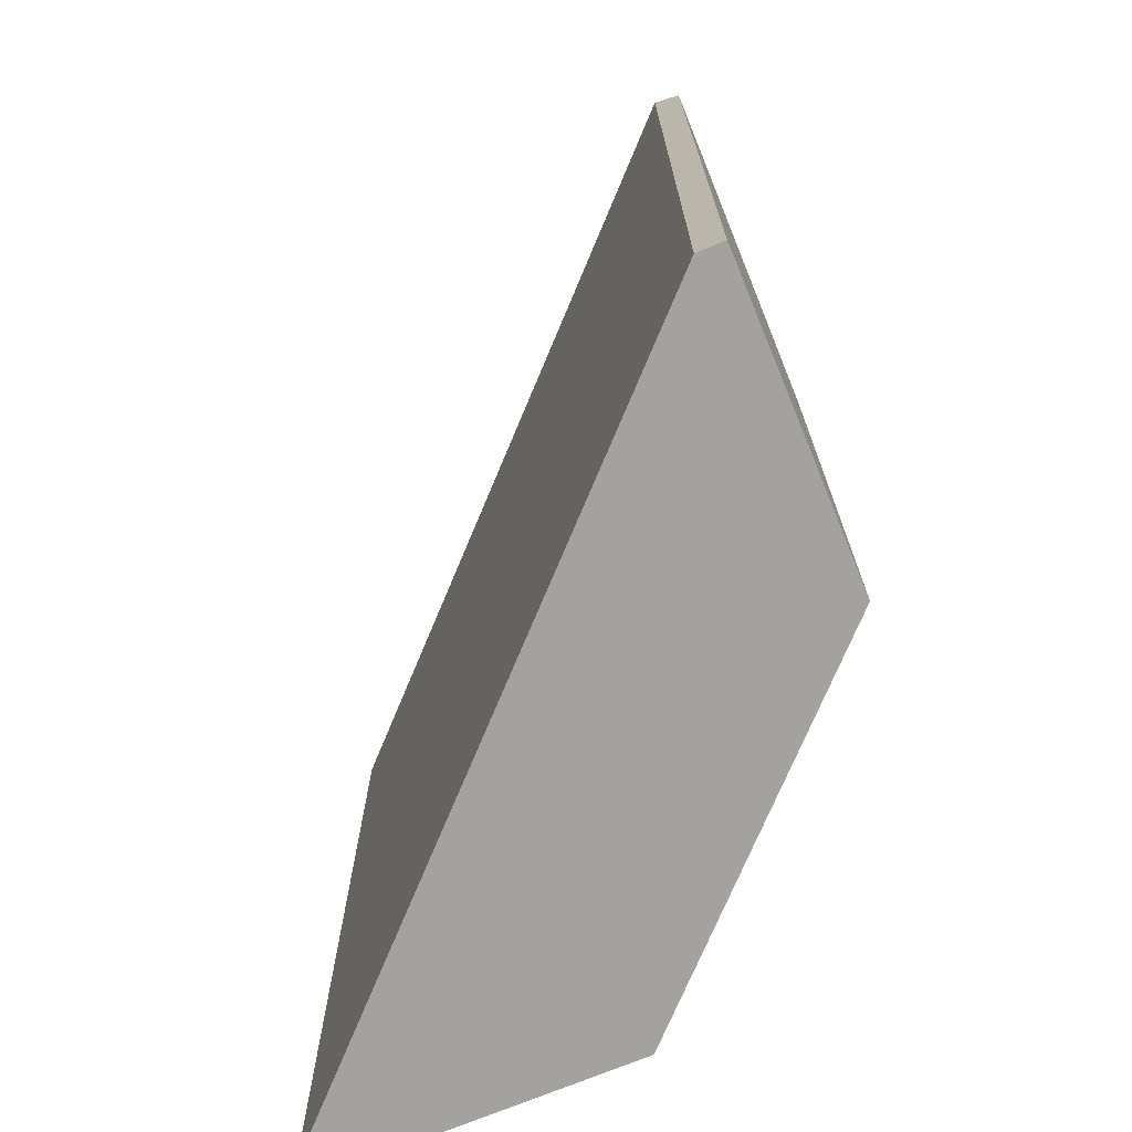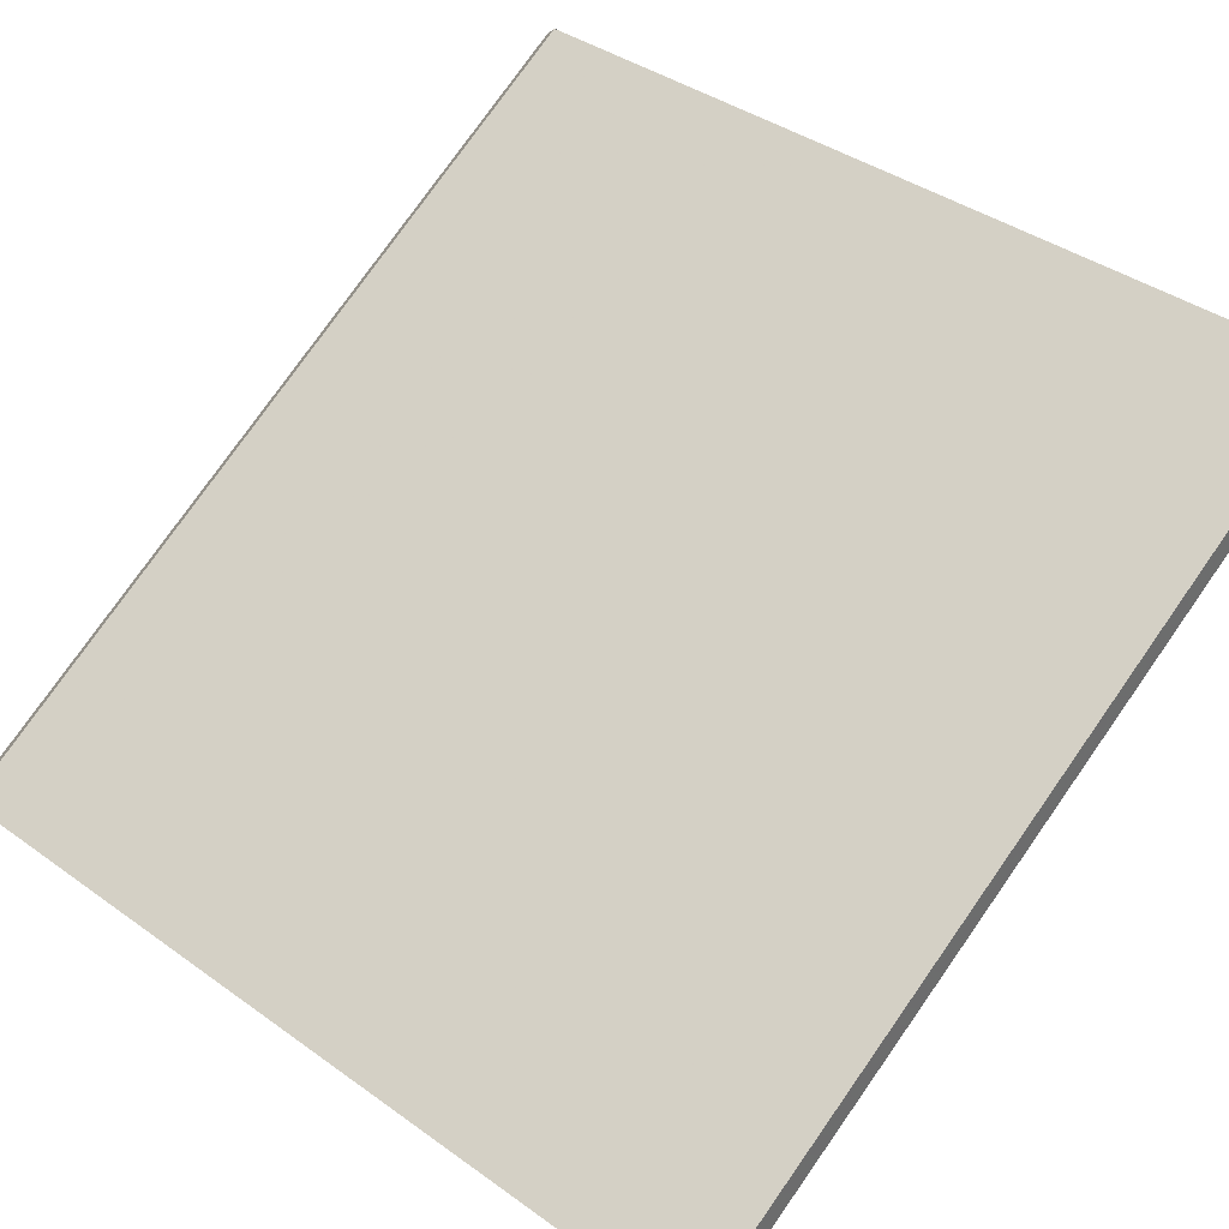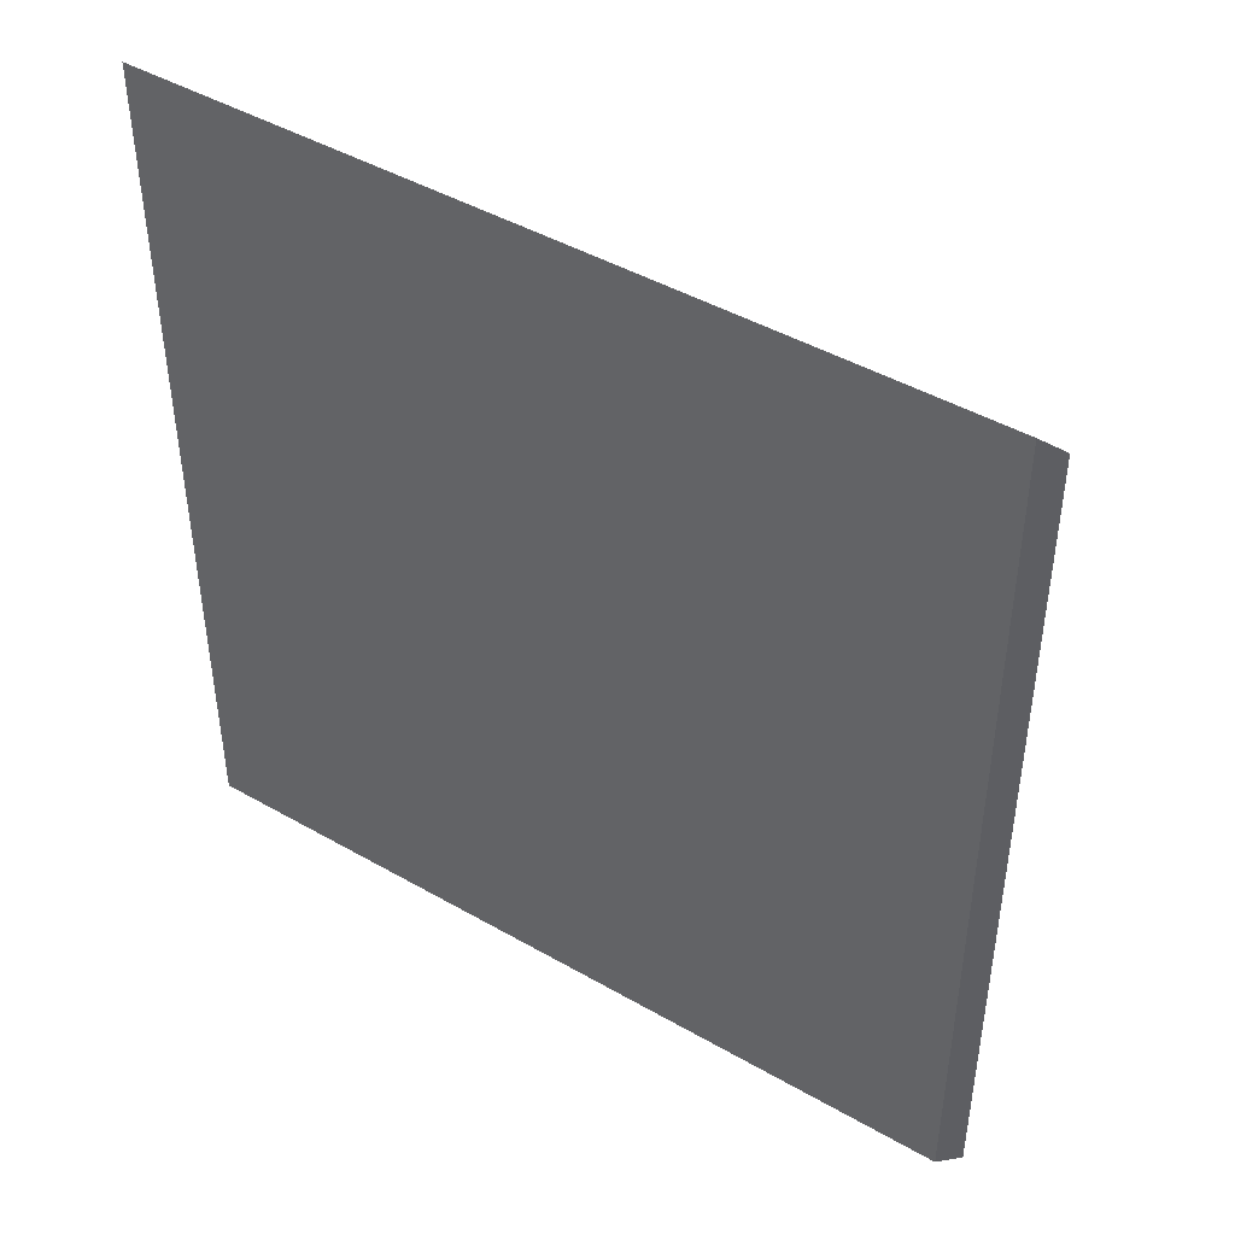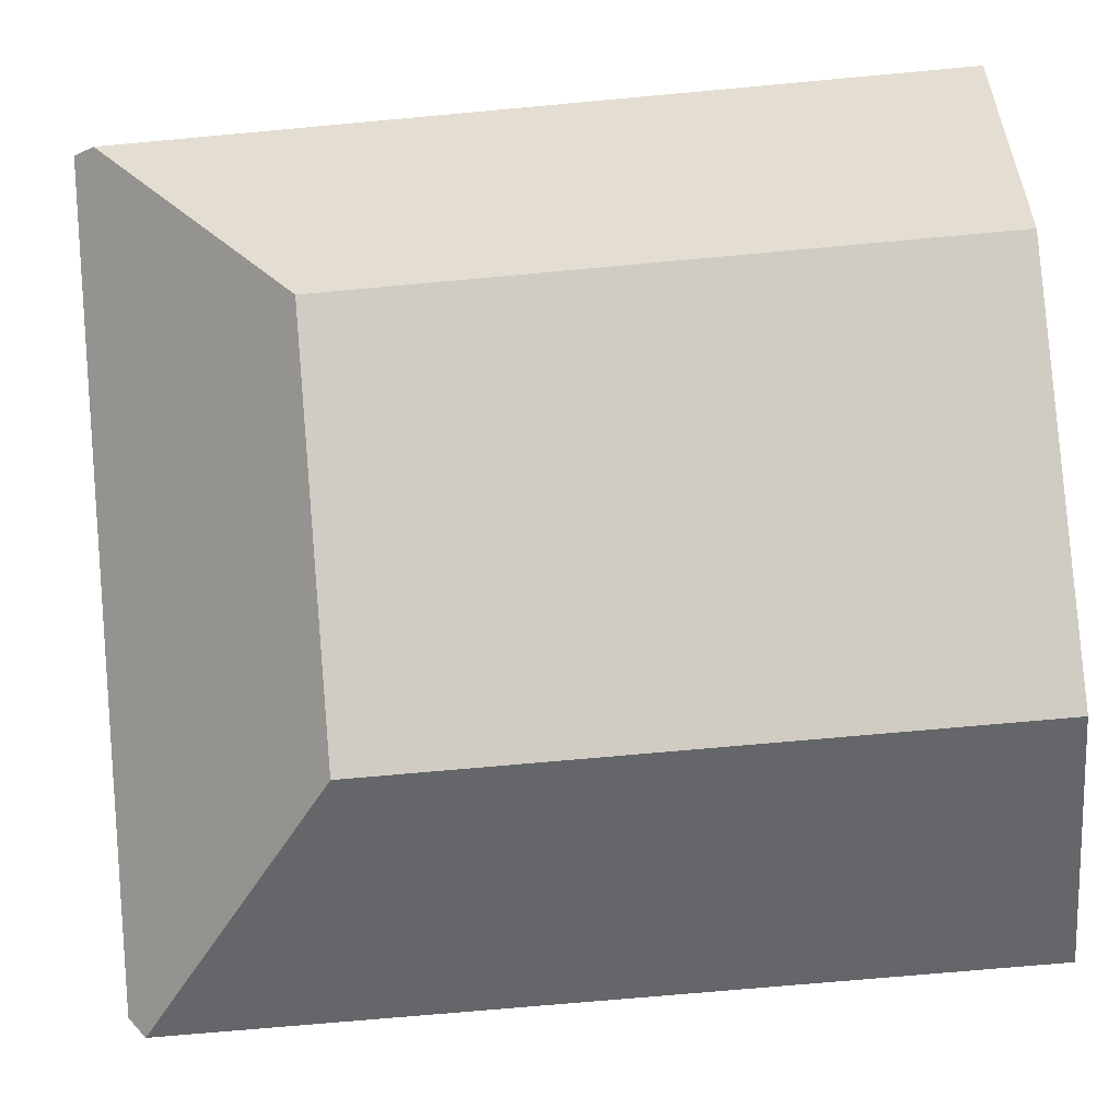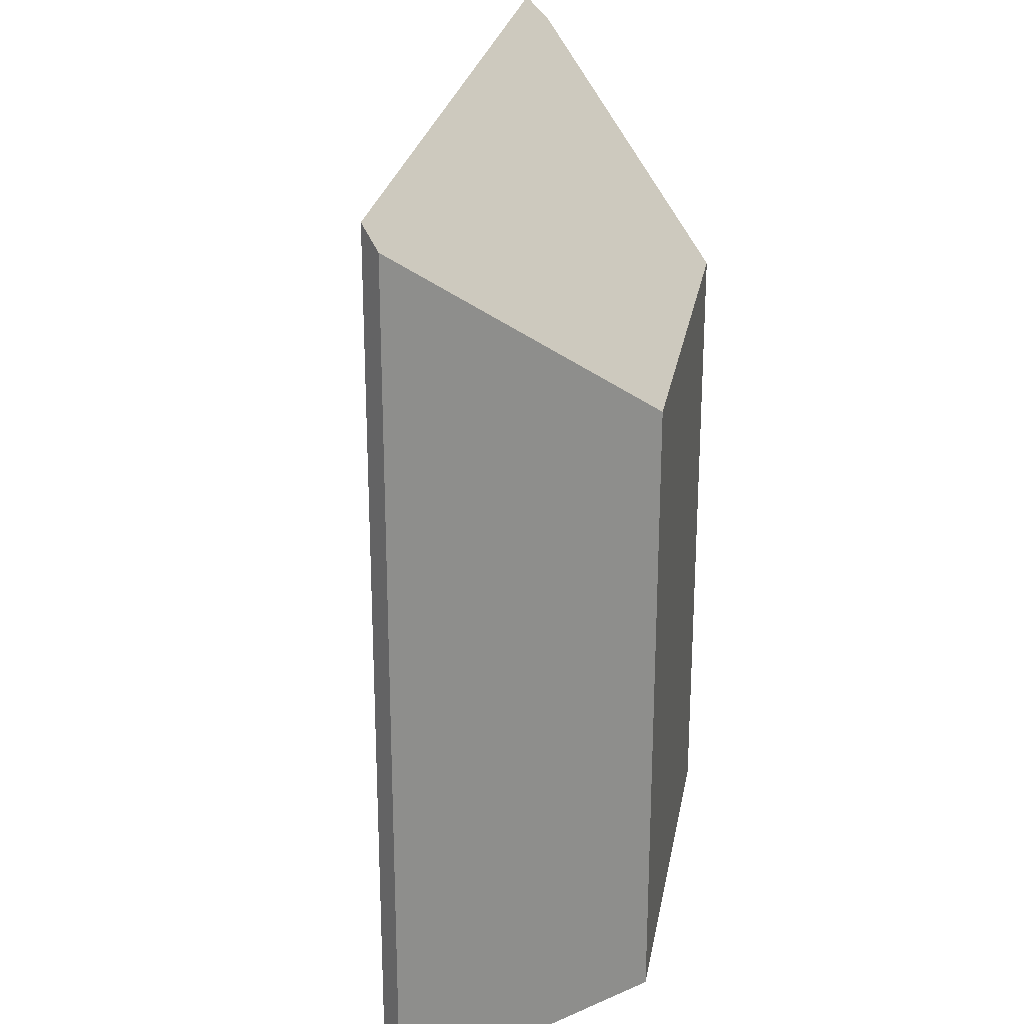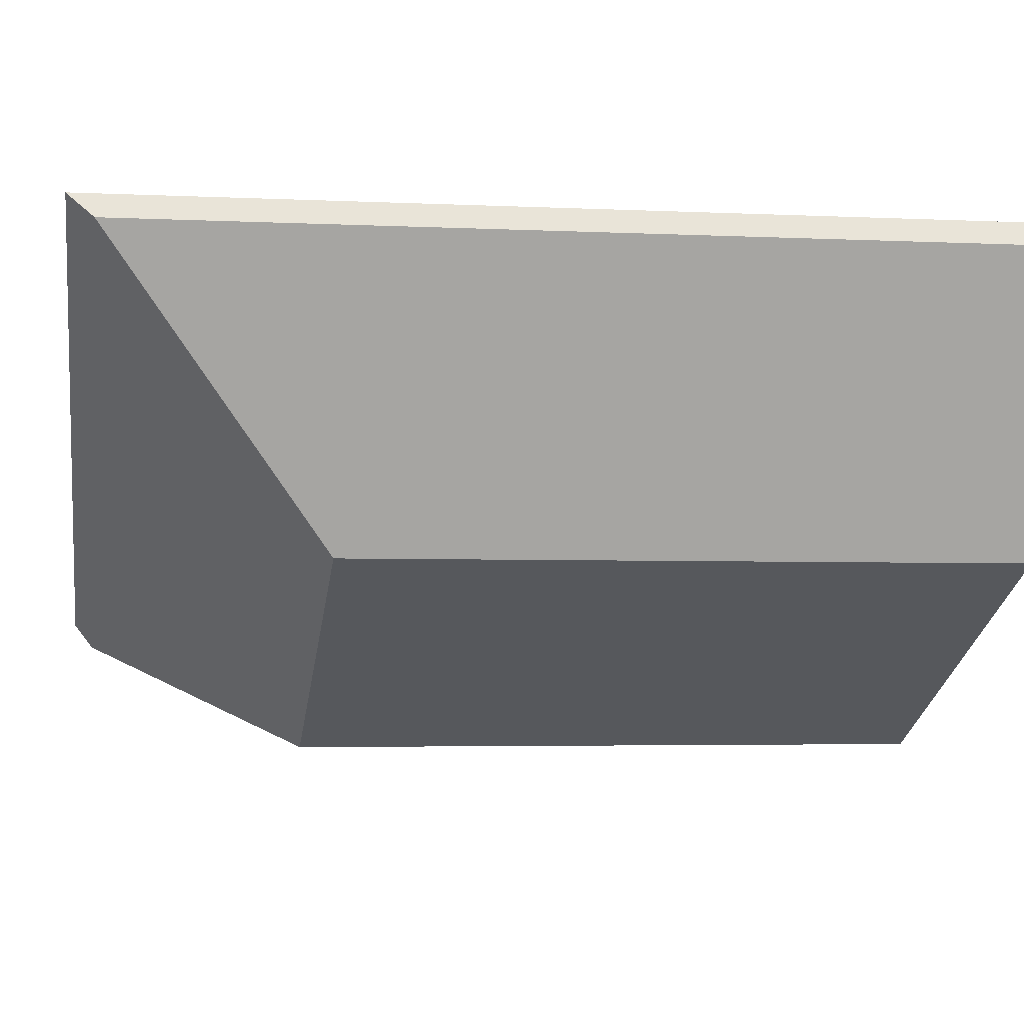
<metadata>
{"format":"obj","ext":"obj","renderer":"f3d","projection":"perspective","resolution":1024,"background":"white","views":[{"elev":-72.6,"azim":92.2,"up":"+Y"},{"elev":77.8,"azim":-144.9,"up":"+Z"},{"elev":45.0,"azim":58.5,"up":"+Y"},{"elev":-71.6,"azim":-84.8,"up":"+Z"},{"elev":25.3,"azim":124.7,"up":"+Y"},{"elev":-3.7,"azim":-99.3,"up":"+Z"}]}
</metadata>
<code>
v -0.09342 0.04899 0.6023
v -0.2434 0.04899 0.6718
v -0.2434 -0.1264 0.6718
v -0.09342 -0.1264 0.6023
v -0.2434 0.04899 0.6718
v -0.2455 0.04413 0.6674
v -0.2455 -0.1264 0.6674
v -0.2434 -0.1264 0.6718
v -0.2455 0.04413 0.6674
v -0.2251 0.00235 0.6119
v -0.2251 -0.1264 0.6119
v -0.2455 -0.1264 0.6674
v -0.2251 0.00235 0.6119
v -0.1486 0.00235 0.5764
v -0.1486 -0.1264 0.5764
v -0.2251 -0.1264 0.6119
v -0.2251 -0.1264 0.6119
v -0.1486 -0.1264 0.5764
v -0.09159 -0.1264 0.5973
v -0.09342 -0.1264 0.6023
v -0.2434 -0.1264 0.6718
v -0.2455 -0.1264 0.6674
v -0.09159 0.04525 0.5973
v -0.09342 0.04899 0.6023
v -0.09342 -0.1264 0.6023
v -0.09159 -0.1264 0.5973
v -0.09159 0.04525 0.5973
v -0.1486 0.00235 0.5764
v -0.2251 0.00235 0.6119
v -0.2455 0.04413 0.6674
v -0.2434 0.04899 0.6718
v -0.09342 0.04899 0.6023
v -0.1486 0.00235 0.5764
v -0.09159 0.04525 0.5973
v -0.09159 -0.1264 0.5973
v -0.1486 -0.1264 0.5764
f 1 2 3
f 1 3 4
f 5 6 7
f 5 7 8
f 9 10 11
f 9 11 12
f 13 14 15
f 13 15 16
f 17 18 19
f 17 19 20
f 17 20 21
f 17 21 22
f 23 24 25
f 23 25 26
f 27 28 29
f 27 29 30
f 27 30 31
f 27 31 32
f 33 34 35
f 33 35 36

</code>
